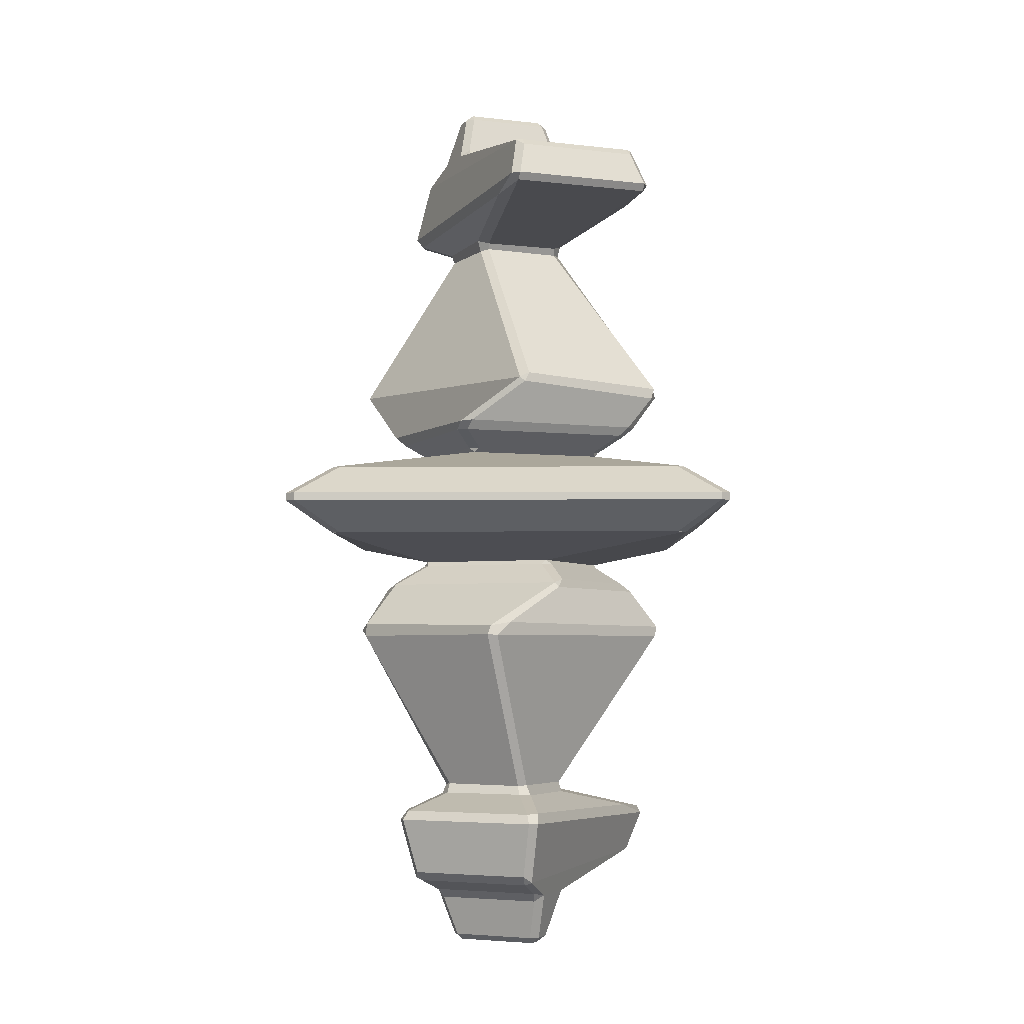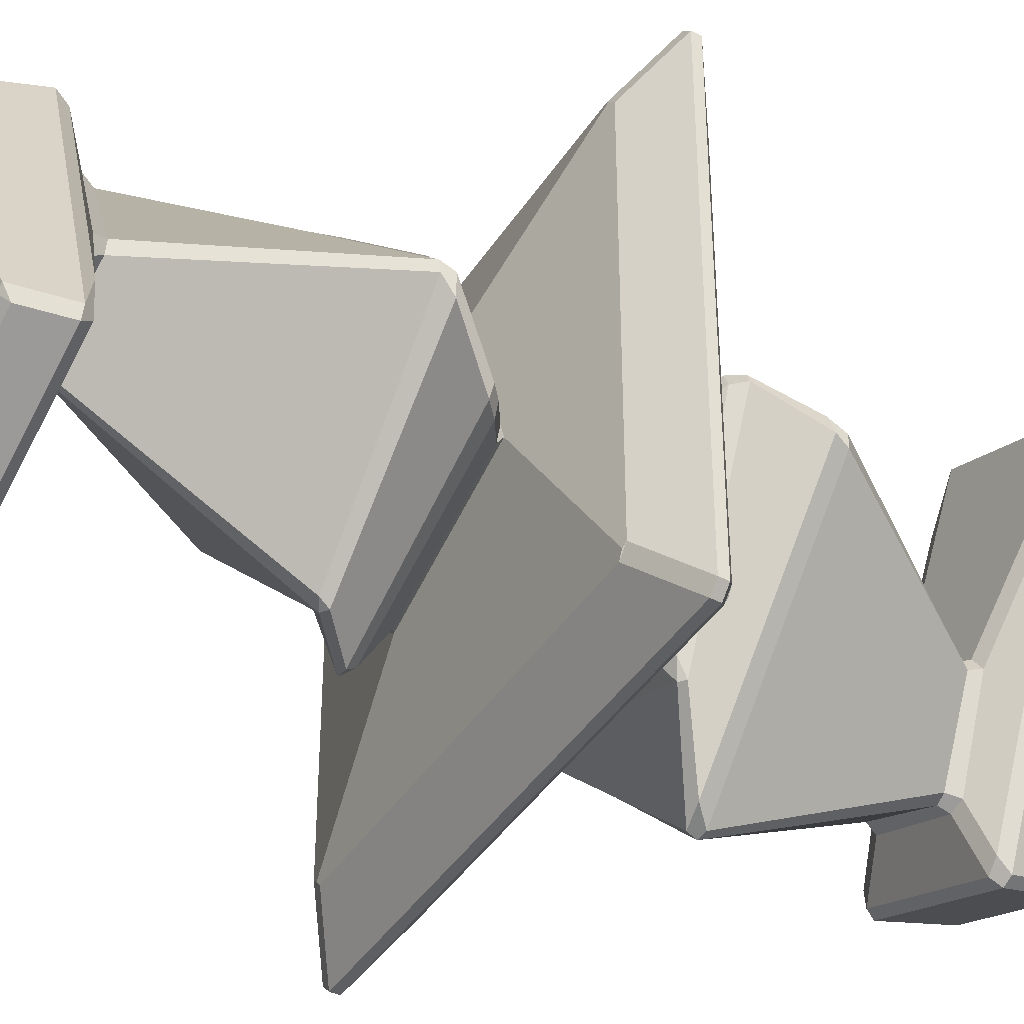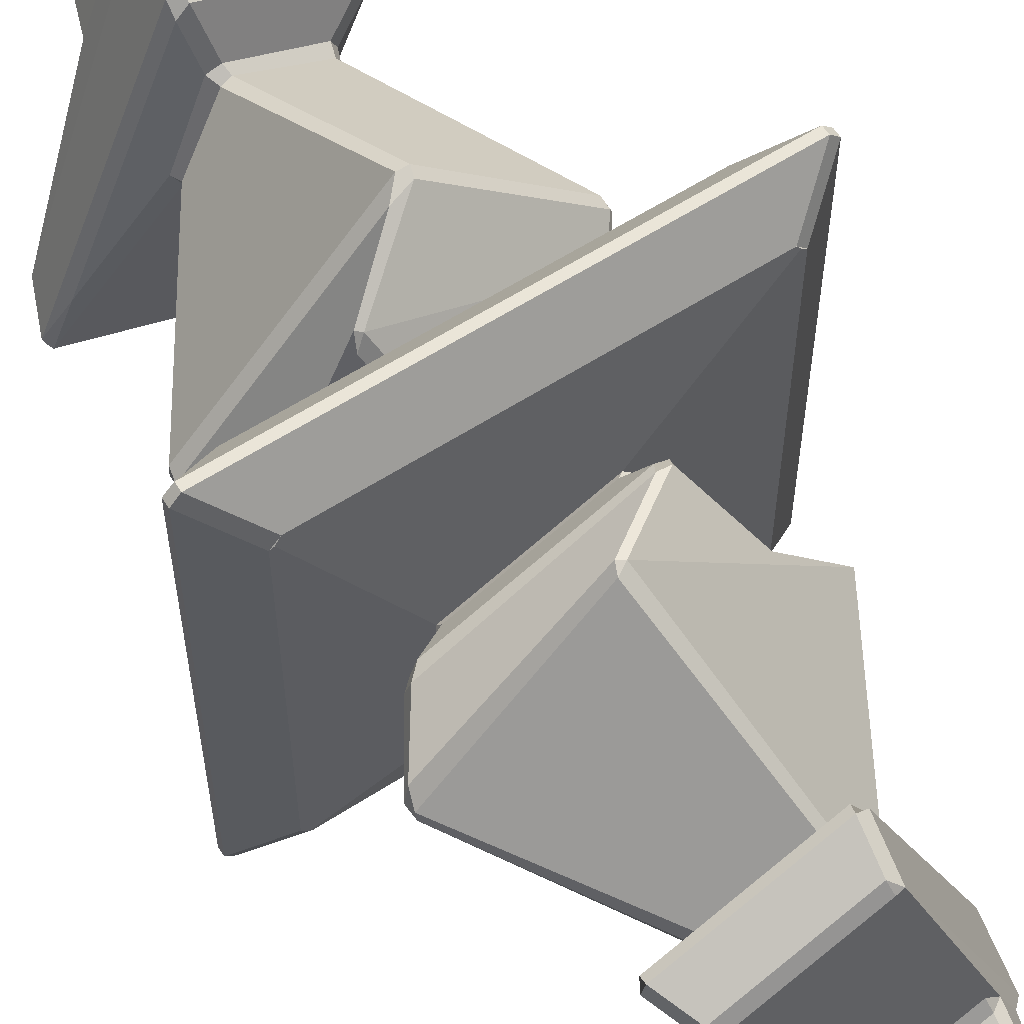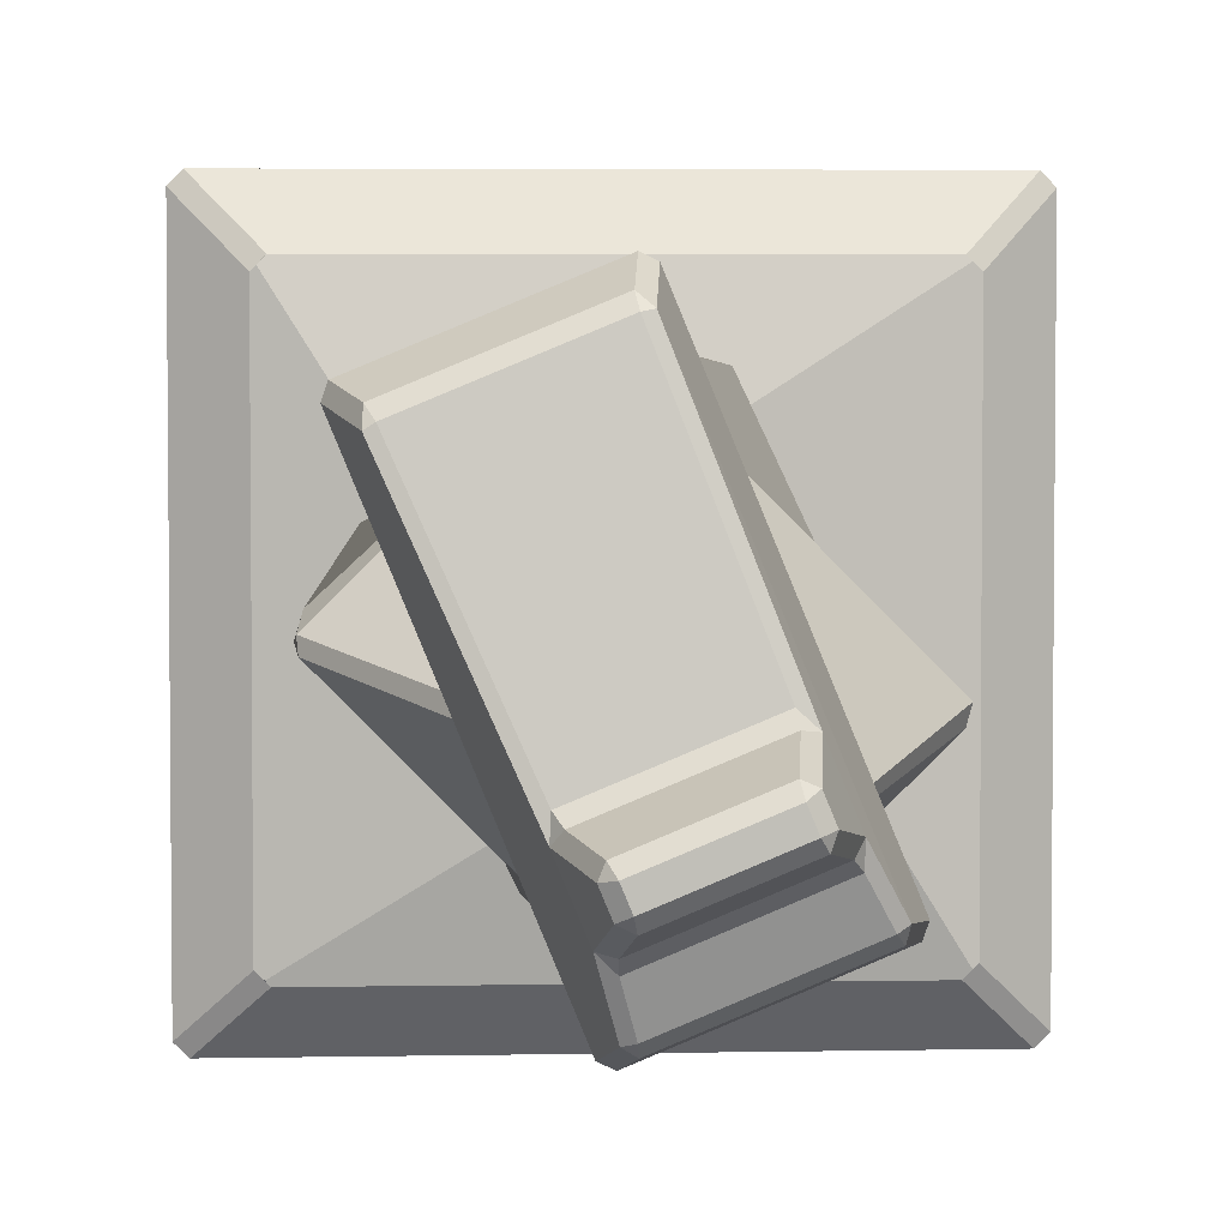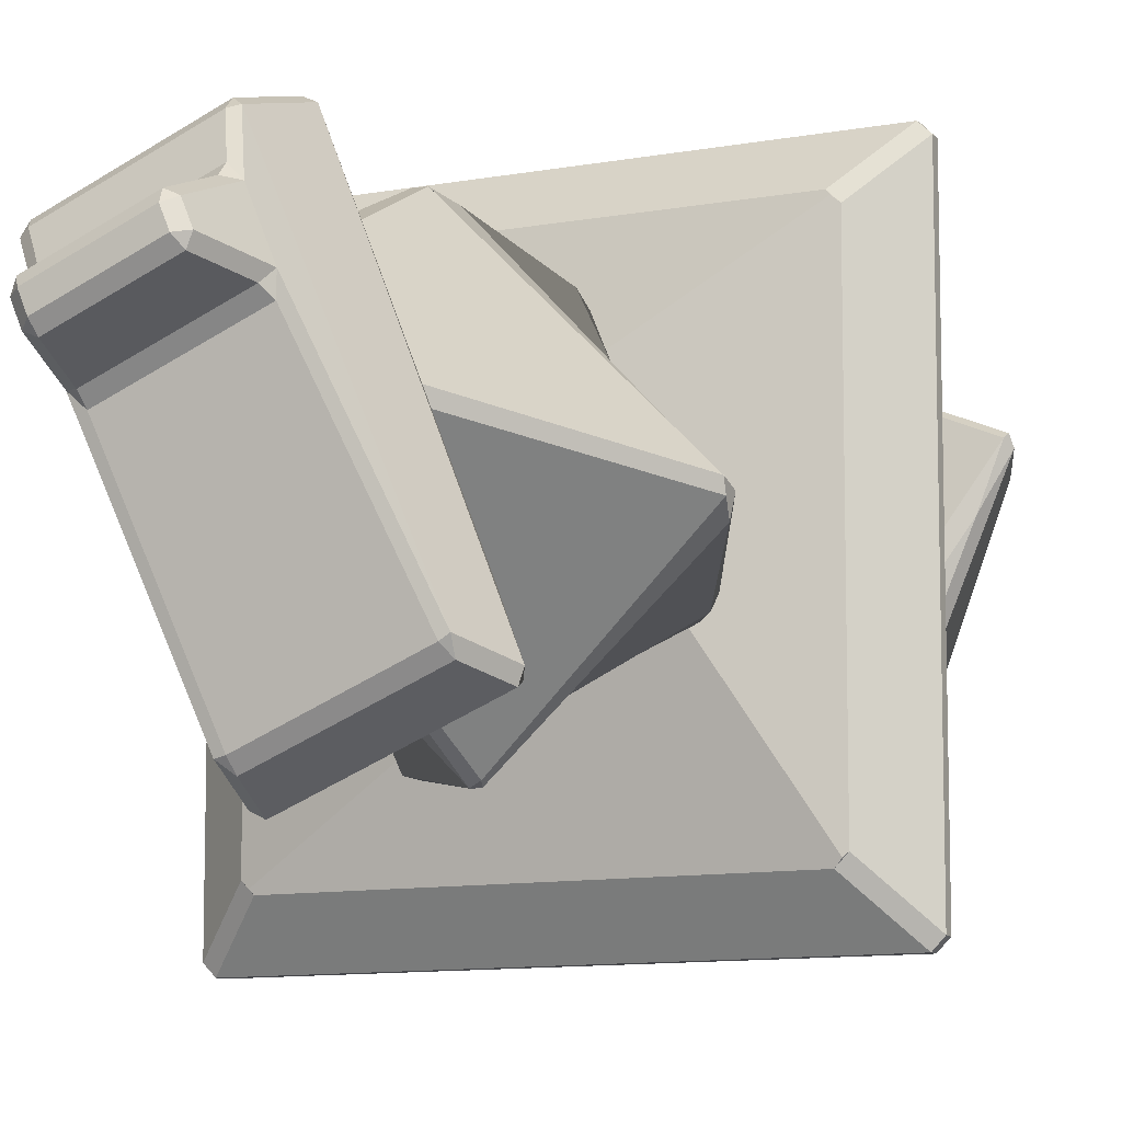
<metadata>
{"format":"obj","ext":"obj","renderer":"f3d","projection":"perspective","resolution":1024,"background":"white","views":[{"elev":-4.2,"azim":-178.8,"up":"+Y"},{"elev":-41.0,"azim":-119.9,"up":"+Z"},{"elev":58.9,"azim":-33.7,"up":"+Z"},{"elev":4.1,"azim":-3.8,"up":"+Z"},{"elev":-10.1,"azim":-154.2,"up":"+Z"}]}
</metadata>
<code>
o Knight
v -0.4263 -0.007407 0.4094
v -0.4101 -0.007289 0.4262
v -0.4096 0.007527 0.4264
v -0.4263 0.007407 0.4102
v -0.08391 0.119 0.1748
v -0.07313 0.1108 0.1772
v -0.06369 0.119 0.184
v -0.4263 -0.007407 -0.4102
v -0.4263 0.007407 -0.4094
v -0.4101 0.007289 -0.4262
v -0.4096 -0.007527 -0.4264
v -0.1814 0.119 -0.06057
v -0.1726 0.119 -0.08175
v -0.1751 0.1108 -0.07096
v 0.4263 -0.007407 0.4094
v 0.4263 0.007407 0.4102
v 0.4096 0.007527 0.4264
v 0.4101 -0.007289 0.4262
v 0.1814 0.119 0.06489
v 0.1725 0.119 0.08611
v 0.1751 0.1108 0.07529
v 0.4096 -0.007527 -0.4264
v 0.4101 0.007289 -0.4262
v 0.4263 0.007407 -0.4094
v 0.4263 -0.007407 -0.4102
v 0.06273 0.119 -0.1792
v 0.08391 0.119 -0.1705
v 0.07313 0.1108 -0.1729
v -0.0986 0.1684 0.2477
v -0.1057 0.1512 0.2274
v -0.09093 0.1591 0.2496
v -0.2539 0.1677 -0.0794
v -0.2448 0.1691 -0.09759
v -0.2253 0.1512 -0.1036
v -0.234 0.1512 -0.08237
v 0.2556 0.1691 0.09157
v 0.2382 0.1591 0.1133
v 0.234 0.1512 0.08669
v 0.0743 0.1688 -0.2475
v 0.09828 0.1671 -0.241
v 0.1057 0.1512 -0.2231
v 0.08453 0.1512 -0.2319
v 0.02118 0.2646 0.3444
v -0.003439 0.2396 0.3272
v 0.03406 0.2459 0.3432
v 0.04033 0.2637 0.3455
v -0.3016 0.264 0.01835
v -0.3035 0.2628 -0.001781
v -0.297 0.2398 -0.02323
v -0.3057 0.2443 0.005909
v 0.3027 0.2644 0.08635
v 0.3002 0.2396 0.08848
v 0.3112 0.252 0.06345
v -0.03999 0.2618 -0.2633
v -0.02153 0.252 -0.2693
v -0.03193 0.2441 -0.2686
v -0.04208 0.5834 0.2231
v -0.03336 0.5637 0.2154
v -0.01639 0.5649 0.2231
v -0.01934 0.5815 0.2312
v -0.1035 0.5854 0.07084
v -0.09058 0.5787 0.05013
v -0.09041 0.5648 0.05814
v -0.09808 0.5654 0.07639
v 0.1377 0.5834 0.1486
v 0.1273 0.5815 0.1704
v 0.123 0.5637 0.1593
v 0.1309 0.5657 0.1422
v 0.04969 0.5787 -0.007973
v 0.07345 0.5854 -0.00245
v 0.06746 0.5637 0.005317
v 0.0497 0.5671 -0.003698
v -0.05703 0.6319 0.3229
v -0.057 0.6127 0.3022
v -0.0364 0.6138 0.32
v -0.03955 0.6313 0.3312
v -0.28 0.6513 -0.218
v -0.2735 0.6515 -0.2367
v -0.2718 0.6374 -0.229
v -0.2393 0.628 -0.1368
v -0.02382 0.6515 -0.3402
v -0.005977 0.6513 -0.3315
v 0.02267 0.628 -0.2453
v -0.01956 0.6374 -0.3335
v 0.2189 0.6319 0.2087
v 0.2123 0.6313 0.2268
v 0.2022 0.6138 0.2212
v 0.2042 0.6127 0.194
v -0.03097 0.7534 0.2877
v -0.04498 0.7482 0.2911
v -0.02883 0.7363 0.3026
v -0.2363 0.7299 -0.205
v -0.246 0.7161 -0.2198
v -0.2474 0.7285 -0.1976
v -0.02769 0.7299 -0.2914
v -0.01458 0.7285 -0.294
v -0.03127 0.7161 -0.3088
v 0.1756 0.7534 0.2022
v 0.1845 0.7363 0.2142
v 0.1879 0.7482 0.1947
v -0.04888 0.7938 0.2136
v -0.06833 0.7816 0.2094
v -0.04738 0.7769 0.23
v -0.09123 0.7938 0.1114
v -0.1011 0.7797 0.09771
v -0.1026 0.7816 0.1267
v 0.09348 0.7938 0.0349
v 0.1123 0.7816 0.03769
v 0.09079 0.7797 0.01821
v 0.1358 0.7938 0.1371
v 0.1463 0.7769 0.1498
v 0.1466 0.7816 0.1204
v -0.0576 0.8699 0.1752
v -0.03964 0.8701 0.184
v -0.04341 0.8823 0.1677
v -0.07079 0.8699 0.1434
v -0.05484 0.8823 0.1401
v -0.06377 0.8701 0.1258
v 0.08423 0.8701 0.06449
v 0.088 0.8823 0.08088
v 0.1016 0.8699 0.07195
v 0.1148 0.8699 0.1038
v 0.09944 0.8823 0.1085
v 0.1084 0.8701 0.1227
v -0.3471 0.06376 0.3329
v -0.3305 0.06376 0.3493
v -0.3364 0.0656 0.3425
v -0.3307 0.06376 -0.3449
v -0.3471 0.06376 -0.3283
v -0.3404 0.0656 -0.3342
v 0.3471 0.06376 -0.3283
v 0.3307 0.06376 -0.3449
v 0.3364 0.0656 -0.3382
v 0.3305 0.06376 0.3493
v 0.3471 0.06376 0.3329
v 0.3404 0.0656 0.3386
v -0.08391 -0.119 -0.1748
v -0.07313 -0.1108 -0.1772
v -0.06369 -0.119 -0.184
v -0.1814 -0.119 0.06057
v -0.1726 -0.119 0.08175
v -0.1751 -0.1108 0.07096
v 0.1814 -0.119 -0.06489
v 0.1725 -0.119 -0.08611
v 0.1751 -0.1108 -0.07529
v 0.06273 -0.119 0.1792
v 0.08391 -0.119 0.1705
v 0.07313 -0.1108 0.1729
v -0.0986 -0.1684 -0.2477
v -0.1057 -0.1512 -0.2274
v -0.09093 -0.1591 -0.2496
v -0.2539 -0.1677 0.0794
v -0.2448 -0.1691 0.09759
v -0.2253 -0.1512 0.1036
v -0.234 -0.1512 0.08237
v 0.2556 -0.1691 -0.09157
v 0.2382 -0.1591 -0.1133
v 0.234 -0.1512 -0.08669
v 0.0743 -0.1688 0.2475
v 0.09828 -0.1671 0.241
v 0.1057 -0.1512 0.2231
v 0.08453 -0.1512 0.2319
v 0.02118 -0.2646 -0.3444
v -0.003439 -0.2396 -0.3272
v 0.03406 -0.2459 -0.3432
v 0.04033 -0.2637 -0.3455
v -0.3016 -0.264 -0.01835
v -0.3035 -0.2628 0.001781
v -0.297 -0.2398 0.02323
v -0.3057 -0.2443 -0.005909
v 0.3027 -0.2644 -0.08635
v 0.3002 -0.2396 -0.08848
v 0.3112 -0.252 -0.06345
v -0.03999 -0.2618 0.2633
v -0.02153 -0.252 0.2693
v -0.03193 -0.2441 0.2686
v -0.04208 -0.5834 -0.2231
v -0.03336 -0.5637 -0.2154
v -0.01639 -0.5649 -0.2231
v -0.01934 -0.5815 -0.2312
v -0.1035 -0.5854 -0.07084
v -0.09058 -0.5787 -0.05013
v -0.09041 -0.5648 -0.05814
v -0.09808 -0.5654 -0.07639
v 0.1377 -0.5834 -0.1486
v 0.1273 -0.5815 -0.1704
v 0.123 -0.5637 -0.1593
v 0.1309 -0.5657 -0.1422
v 0.04969 -0.5787 0.007973
v 0.07345 -0.5854 0.00245
v 0.06746 -0.5637 -0.005317
v 0.0497 -0.5671 0.003698
v -0.05703 -0.6319 -0.3229
v -0.057 -0.6127 -0.3022
v -0.0364 -0.6138 -0.32
v -0.03955 -0.6313 -0.3312
v -0.28 -0.6513 0.218
v -0.2735 -0.6515 0.2367
v -0.2718 -0.6374 0.229
v -0.2393 -0.628 0.1368
v -0.02382 -0.6515 0.3402
v -0.005977 -0.6513 0.3315
v 0.02267 -0.628 0.2453
v -0.01956 -0.6374 0.3335
v 0.2189 -0.6319 -0.2087
v 0.2123 -0.6313 -0.2268
v 0.2022 -0.6138 -0.2212
v 0.2042 -0.6127 -0.194
v -0.03097 -0.7534 -0.2877
v -0.04498 -0.7482 -0.2911
v -0.02883 -0.7363 -0.3026
v -0.2363 -0.7299 0.205
v -0.246 -0.7161 0.2198
v -0.2474 -0.7285 0.1976
v -0.02769 -0.7299 0.2914
v -0.01458 -0.7285 0.294
v -0.03127 -0.7161 0.3088
v 0.1756 -0.7534 -0.2022
v 0.1845 -0.7363 -0.2142
v 0.1879 -0.7482 -0.1947
v -0.04888 -0.7938 -0.2136
v -0.06833 -0.7816 -0.2094
v -0.04738 -0.7769 -0.23
v -0.09123 -0.7938 -0.1114
v -0.1011 -0.7797 -0.09771
v -0.1026 -0.7816 -0.1267
v 0.09348 -0.7938 -0.0349
v 0.1123 -0.7816 -0.03769
v 0.09079 -0.7797 -0.01821
v 0.1358 -0.7938 -0.1371
v 0.1463 -0.7769 -0.1498
v 0.1466 -0.7816 -0.1204
v -0.0576 -0.8699 -0.1752
v -0.03964 -0.8701 -0.184
v -0.04341 -0.8823 -0.1677
v -0.07079 -0.8699 -0.1434
v -0.05484 -0.8823 -0.1401
v -0.06377 -0.8701 -0.1258
v 0.08423 -0.8701 -0.06449
v 0.088 -0.8823 -0.08088
v 0.1016 -0.8699 -0.07195
v 0.1148 -0.8699 -0.1038
v 0.09944 -0.8823 -0.1085
v 0.1084 -0.8701 -0.1227
v -0.3471 -0.06376 -0.3329
v -0.3305 -0.06376 -0.3493
v -0.3364 -0.0656 -0.3425
v -0.3307 -0.06376 0.3449
v -0.3471 -0.06376 0.3283
v -0.3404 -0.0656 0.3342
v 0.3471 -0.06376 0.3283
v 0.3307 -0.06376 0.3449
v 0.3364 -0.0656 0.3382
v 0.3305 -0.06376 -0.3493
v 0.3471 -0.06376 -0.3329
v 0.3404 -0.0656 -0.3386
f 7 20 37 31
f 15 251 255 25
f 32 29 44 50
f 125 127 6 14 130 129
f 131 133 28 21 136 135
f 47 43 58 64
f 10 128 132 23
f 12 5 30 35
f 128 130 14 28 133 132
f 61 57 74 80
f 31 37 52 45
f 39 33 49 56
f 36 40 55 53
f 69 62 79 84
f 46 51 67 59
f 54 48 63 72
f 53 55 71 68
f 94 90 102 106
f 65 70 83 88
f 77 73 90 94
f 60 66 87 75
f 89 98 111 103
f 76 86 99 91
f 81 78 93 97
f 85 82 96 100
f 107 104 118 119
f 95 92 105 109
f 100 96 108 112
f 106 102 113 116
f 254 256 145 138 247 246
f 112 108 121 122
f 120 117 115 123
f 101 110 124 114
f 4 125 129 9
f 19 27 41 38
f 22 254 246 11
f 2 248 252 18
f 139 144 157 151
f 143 147 161 158
f 152 149 164 170
f 245 247 138 142 250 249
f 251 253 148 145 256 255
f 167 163 178 184
f 146 141 154 162
f 140 137 150 155
f 248 250 142 148 253 252
f 181 177 194 200
f 151 157 172 165
f 159 153 169 176
f 156 160 175 173
f 189 182 199 204
f 166 171 187 179
f 174 168 183 192
f 173 175 191 188
f 214 210 222 226
f 185 190 203 208
f 197 193 210 214
f 180 186 207 195
f 209 218 231 223
f 196 206 219 211
f 201 198 213 217
f 205 202 216 220
f 227 224 238 239
f 215 212 225 229
f 220 216 228 232
f 226 222 233 236
f 232 228 241 242
f 240 237 235 243
f 221 230 244 234
f 26 13 34 42
f 24 131 135 16
f 134 136 21 6 127 126
f 17 134 126 3
f 1 2 3 4
f 5 6 7
f 8 9 10 11
f 12 13 14
f 15 16 17 18
f 19 20 21
f 22 23 24 25
f 26 27 28
f 29 30 31
f 32 33 34 35
f 36 37 38
f 39 40 41 42
f 43 44 45 46
f 47 48 49 50
f 51 52 53
f 54 55 56
f 57 58 59 60
f 61 62 63 64
f 65 66 67 68
f 69 70 71 72
f 73 74 75 76
f 77 78 79 80
f 81 82 83 84
f 85 86 87 88
f 89 90 91
f 92 93 94
f 95 96 97
f 98 99 100
f 101 102 103
f 104 105 106
f 107 108 109
f 110 111 112
f 113 114 115
f 116 117 118
f 119 120 121
f 122 123 124
f 125 126 127
f 128 129 130
f 131 132 133
f 134 135 136
f 137 138 139
f 140 141 142
f 143 144 145
f 146 147 148
f 149 150 151
f 152 153 154 155
f 156 157 158
f 159 160 161 162
f 163 164 165 166
f 167 168 169 170
f 171 172 173
f 174 175 176
f 177 178 179 180
f 181 182 183 184
f 185 186 187 188
f 189 190 191 192
f 193 194 195 196
f 197 198 199 200
f 201 202 203 204
f 205 206 207 208
f 209 210 211
f 212 213 214
f 215 216 217
f 218 219 220
f 221 222 223
f 224 225 226
f 227 228 229
f 230 231 232
f 233 234 235
f 236 237 238
f 239 240 241
f 242 243 244
f 245 246 247
f 248 249 250
f 251 252 253
f 254 255 256
f 8 1 4 9
f 5 12 14 6
f 128 10 9 129
f 22 11 10 23
f 13 26 28 14
f 131 24 23 132
f 15 25 24 16
f 27 19 21 28
f 134 17 16 135
f 2 18 17 3
f 20 7 6 21
f 29 32 35 30
f 33 39 42 34
f 40 36 38 41
f 26 42 41 27
f 37 20 19 38
f 7 31 30 5
f 34 13 12 35
f 43 47 50 44
f 48 54 56 49
f 51 46 45 52
f 39 56 55 40
f 52 37 36 53
f 31 45 44 29
f 49 33 32 50
f 57 61 64 58
f 62 69 72 63
f 70 65 68 71
f 66 60 59 67
f 54 72 71 55
f 67 51 53 68
f 46 59 58 43
f 63 48 47 64
f 73 77 80 74
f 78 81 84 79
f 82 85 88 83
f 86 76 75 87
f 65 88 87 66
f 74 57 60 75
f 61 80 79 62
f 83 70 69 84
f 92 95 97 93
f 98 89 91 99
f 81 97 96 82
f 99 86 85 100
f 76 91 90 73
f 93 78 77 94
f 104 107 109 105
f 110 101 103 111
f 89 103 102 90
f 105 92 94 106
f 100 112 111 98
f 108 96 95 109
f 115 117 116 113
f 117 120 119 118
f 120 123 122 121
f 123 115 114 124
f 112 122 124 110
f 113 102 101 114
f 106 116 118 104
f 121 108 107 119
f 3 126 125 4
f 137 140 142 138
f 248 2 1 249
f 141 146 148 142
f 251 15 18 252
f 147 143 145 148
f 254 22 25 255
f 144 139 138 145
f 149 152 155 150
f 153 159 162 154
f 160 156 158 161
f 146 162 161 147
f 157 144 143 158
f 139 151 150 137
f 154 141 140 155
f 163 167 170 164
f 168 174 176 169
f 171 166 165 172
f 159 176 175 160
f 172 157 156 173
f 151 165 164 149
f 169 153 152 170
f 177 181 184 178
f 182 189 192 183
f 190 185 188 191
f 186 180 179 187
f 174 192 191 175
f 187 171 173 188
f 166 179 178 163
f 183 168 167 184
f 193 197 200 194
f 198 201 204 199
f 202 205 208 203
f 206 196 195 207
f 185 208 207 186
f 194 177 180 195
f 181 200 199 182
f 203 190 189 204
f 212 215 217 213
f 218 209 211 219
f 201 217 216 202
f 219 206 205 220
f 196 211 210 193
f 213 198 197 214
f 224 227 229 225
f 230 221 223 231
f 209 223 222 210
f 225 212 214 226
f 220 232 231 218
f 228 216 215 229
f 235 237 236 233
f 237 240 239 238
f 240 243 242 241
f 243 235 234 244
f 232 242 244 230
f 233 222 221 234
f 226 236 238 224
f 241 228 227 239
f 11 246 245 8
f 8 245 249 1

</code>
